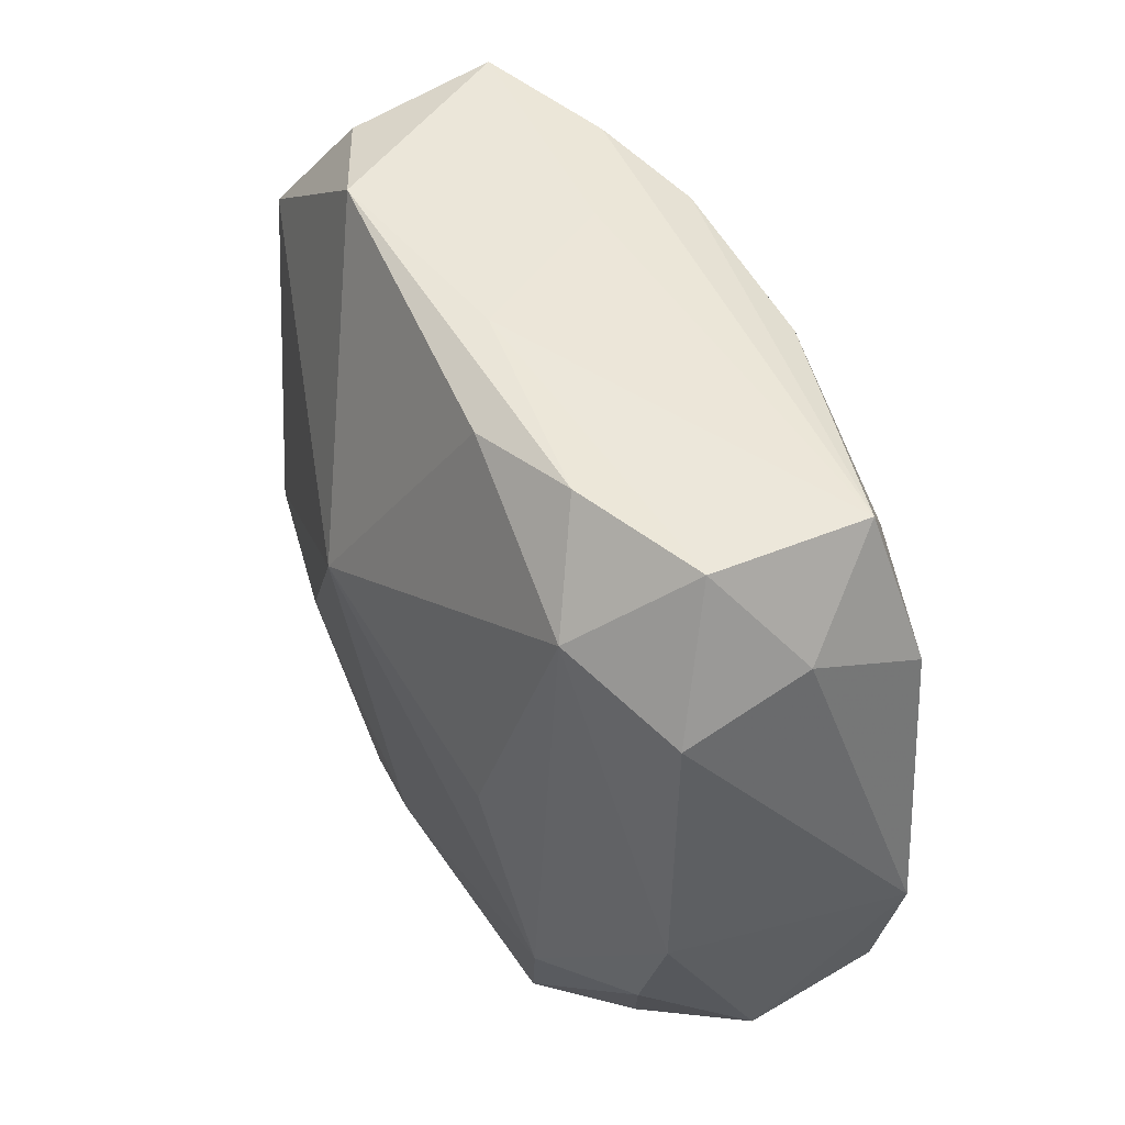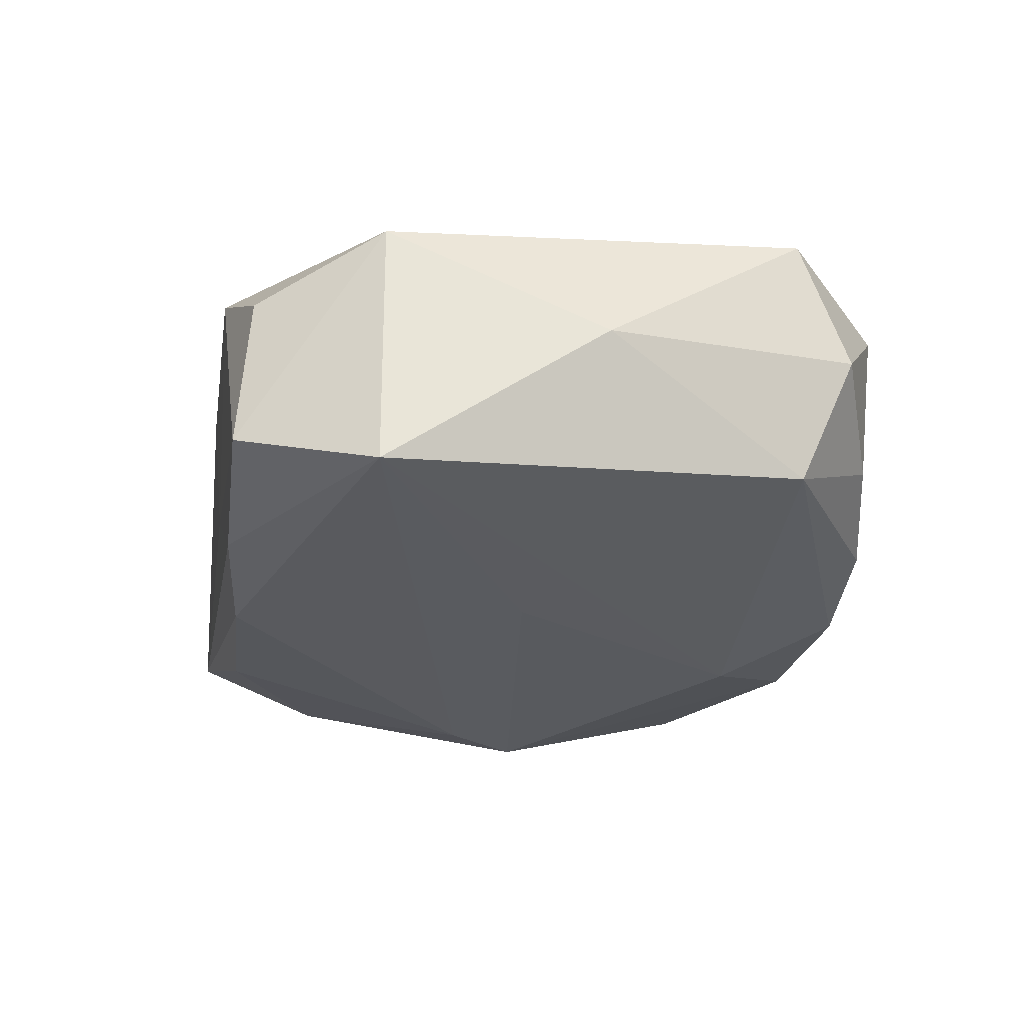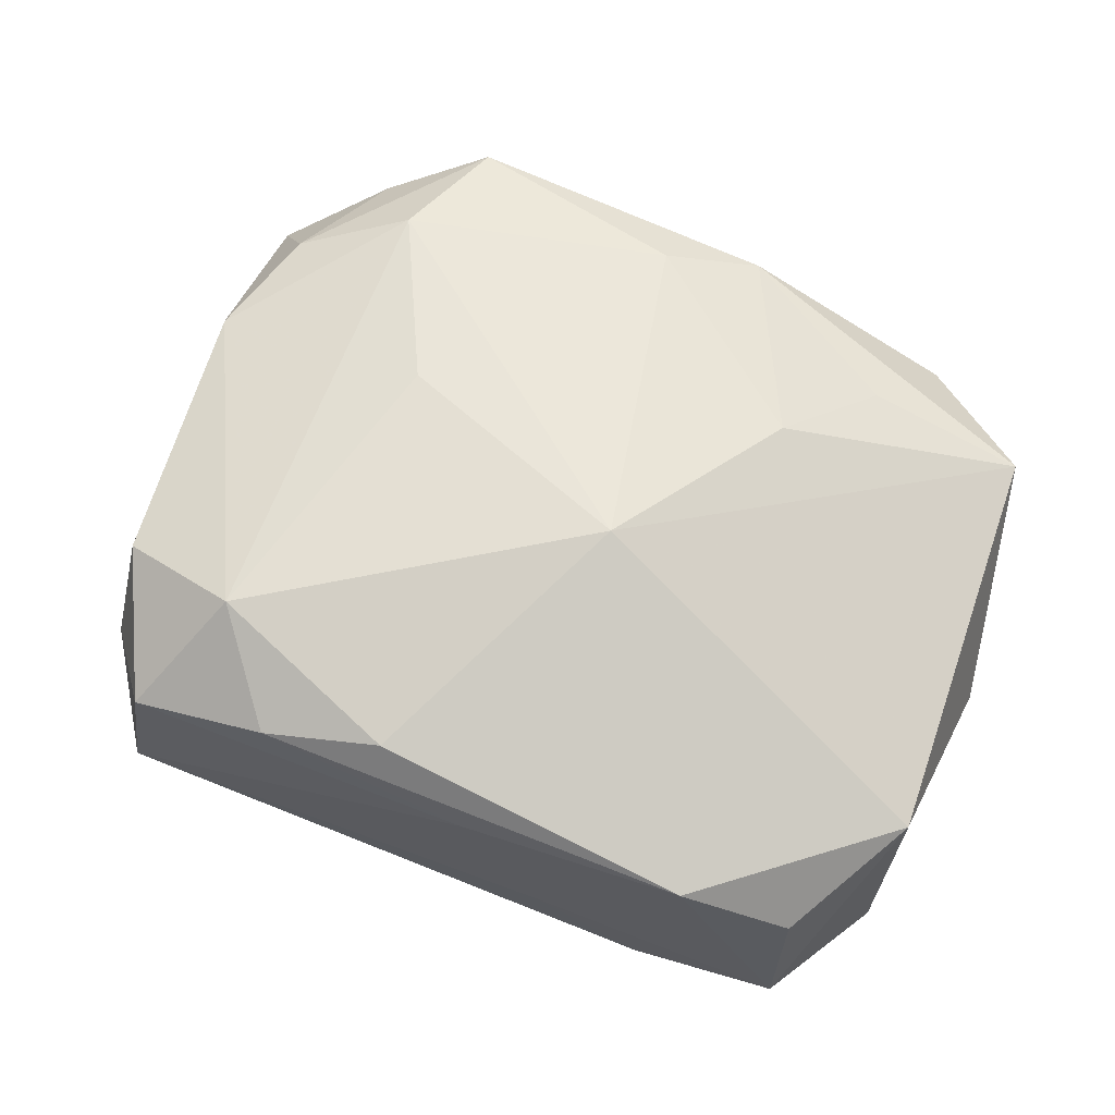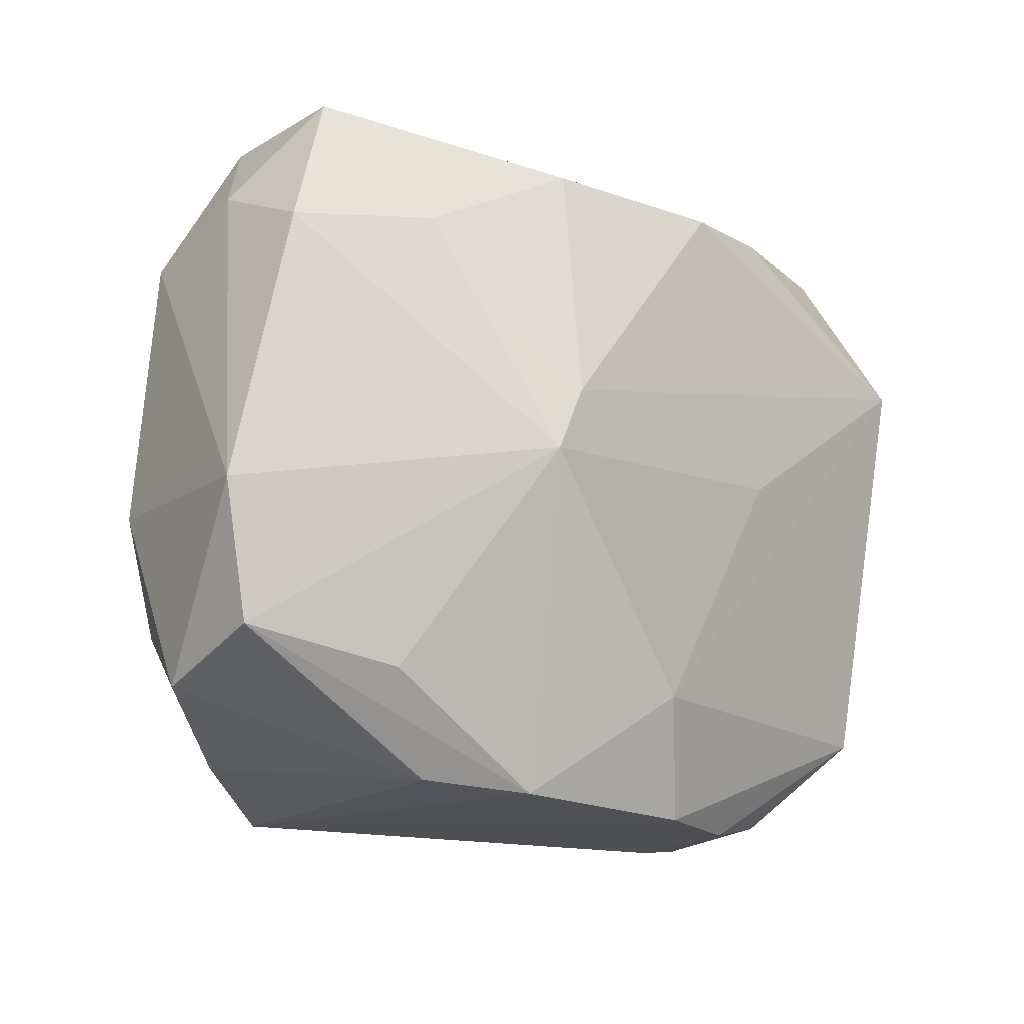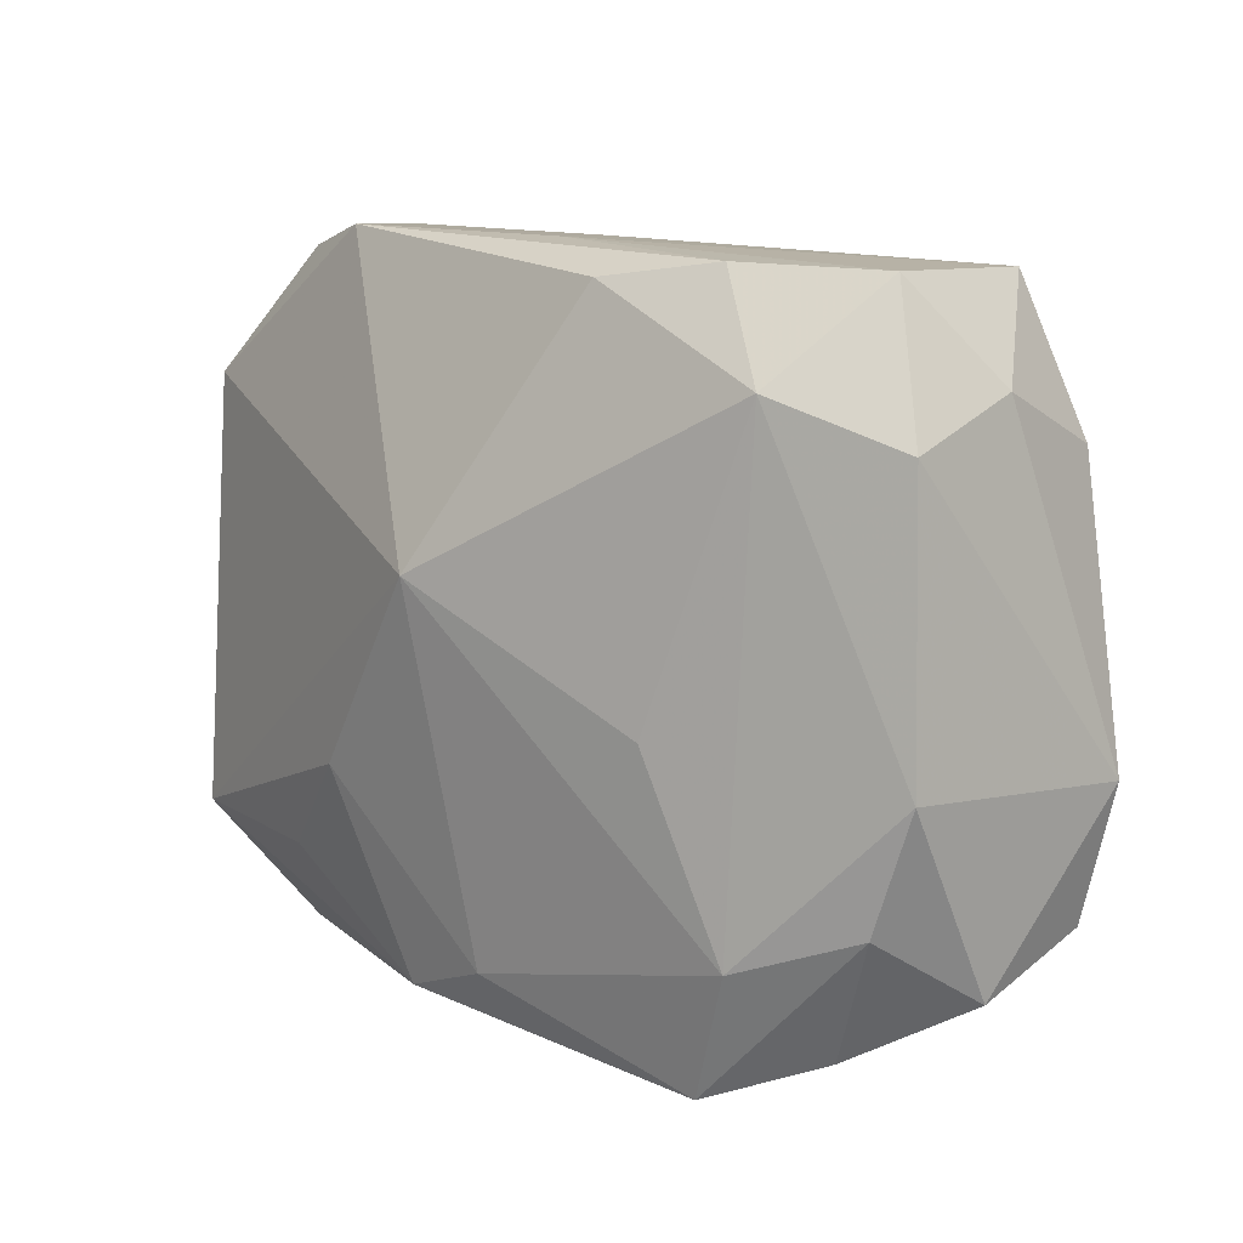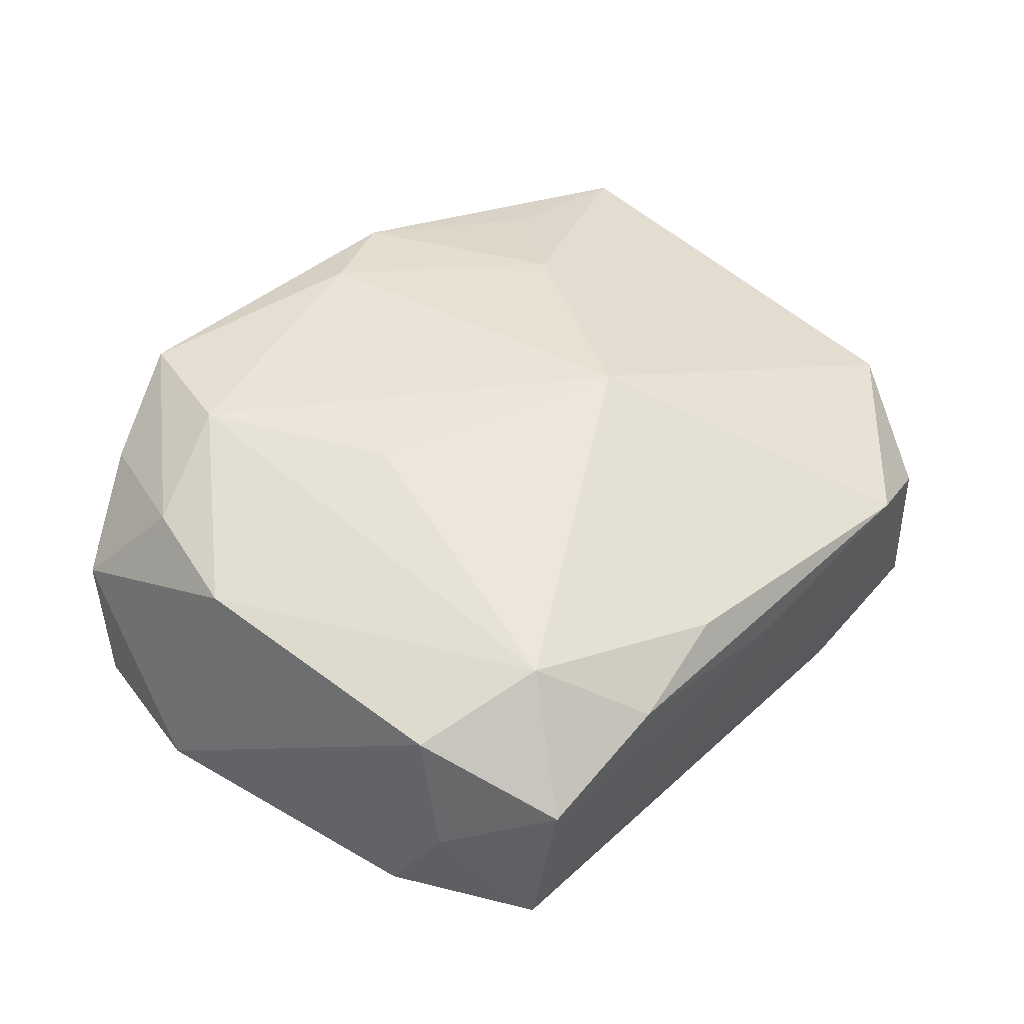
<metadata>
{"format":"obj","ext":"obj","renderer":"f3d","projection":"perspective","resolution":1024,"background":"white","views":[{"elev":47.9,"azim":53.2,"up":"+Y"},{"elev":-32.0,"azim":-99.7,"up":"+Z"},{"elev":61.0,"azim":-161.5,"up":"+Z"},{"elev":-17.9,"azim":131.1,"up":"+Y"},{"elev":12.8,"azim":33.6,"up":"+Y"},{"elev":51.4,"azim":130.7,"up":"+Z"}]}
</metadata>
<code>
v 0.0172 -0.01562 0.01551
v 0.01348 0.02404 0.009696
v -0.02006 -0.02257 -0.006434
v 0.0268 0.01441 0.01172
v -0.005099 0.005052 0.01606
v 0.02077 -0.01729 -0.007386
v -0.000737 -0.01646 -0.01367
v 0.02809 0.01707 0.003131
v -0.01338 0.02288 -0.01312
v -0.004628 -0.0244 -0.01061
v -0.005007 0.02178 -0.01424
v -0.01362 -0.008618 0.01281
v 0.03057 -0.01553 -0.003127
v -0.02864 -0.01931 -0.002991
v -0.005921 0.02356 -0.006804
v 0.03272 -0.006197 -0.003341
v 0.02888 -0.01804 0.005704
v -0.001435 -0.01984 0.01374
v -0.02271 -0.02303 0.003424
v 0.01554 -0.02364 -0.004689
v -0.02614 -0.01587 -0.01144
v 0.02521 0.02335 -0.003417
v 0.00526 0.02282 0.01083
v -0.0008562 0.0245 0.005339
v 0.01317 -0.001733 -0.01493
v -0.01221 -0.02436 -0.008986
v -0.0165 0.02461 0.005473
v 0.02026 0.01453 -0.009483
v 0.0292 0.01316 -0.004977
v -0.01051 0.001153 -0.01493
v -0.02918 0.01379 -0.01492
v 0.01078 0.003137 -0.01493
v 0.02324 0.02381 0.007518
v -0.03193 -0.001238 -0.004756
v 0.008688 0.02121 -0.01169
v -0.01915 -0.01565 0.009534
v 0.02503 -0.01289 0.01274
v -0.02398 0.02259 0.00028
v -0.03031 -0.01548 0.005561
v -0.007954 -0.02247 0.01185
v 0.02768 -0.004654 0.01267
v -0.02987 0.01404 0.003392
v 0.01416 -0.02456 0.01351
v 0.00895 -0.02414 -0.00853
v -0.01401 -0.02456 -0.0003899
v 0.01817 0.01748 0.01413
v -0.02378 0.02326 -0.01106
v 0.0117 -0.002712 0.01595
v 0.02155 -0.02185 0.009984
f 5 48 46
f 38 27 47
f 9 31 47
f 22 24 33
f 18 40 43
f 5 39 12
f 12 18 5
f 40 18 12
f 34 31 21
f 19 40 39
f 43 40 19
f 16 41 17
f 1 18 43
f 1 46 48
f 41 46 1
f 1 48 5
f 5 18 1
f 23 27 5
f 5 46 23
f 33 46 4
f 4 46 41
f 4 41 16
f 27 38 42
f 5 27 42
f 34 39 42
f 42 31 34
f 42 39 5
f 47 31 42
f 42 38 47
f 31 9 11
f 11 22 35
f 9 22 11
f 35 22 28
f 24 22 15
f 47 27 15
f 27 24 15
f 15 9 47
f 15 22 9
f 39 40 36
f 36 12 39
f 40 12 36
f 25 44 7
f 7 30 25
f 7 21 31
f 31 30 7
f 14 19 39
f 14 39 34
f 34 21 14
f 43 19 45
f 45 19 26
f 25 16 13
f 16 17 13
f 37 17 41
f 41 1 37
f 37 1 43
f 2 46 33
f 2 23 46
f 27 23 2
f 33 24 2
f 2 24 27
f 8 4 16
f 8 22 33
f 33 4 8
f 32 11 35
f 32 28 25
f 35 28 32
f 31 11 32
f 25 30 32
f 32 30 31
f 26 21 10
f 21 7 10
f 10 7 44
f 10 44 43
f 43 45 10
f 10 45 26
f 26 19 3
f 19 14 3
f 3 21 26
f 3 14 21
f 6 44 25
f 25 13 6
f 6 13 44
f 44 13 20
f 20 13 17
f 43 44 20
f 49 37 43
f 17 37 49
f 43 20 49
f 49 20 17
f 29 8 16
f 22 8 29
f 29 28 22
f 29 16 25
f 25 28 29

</code>
